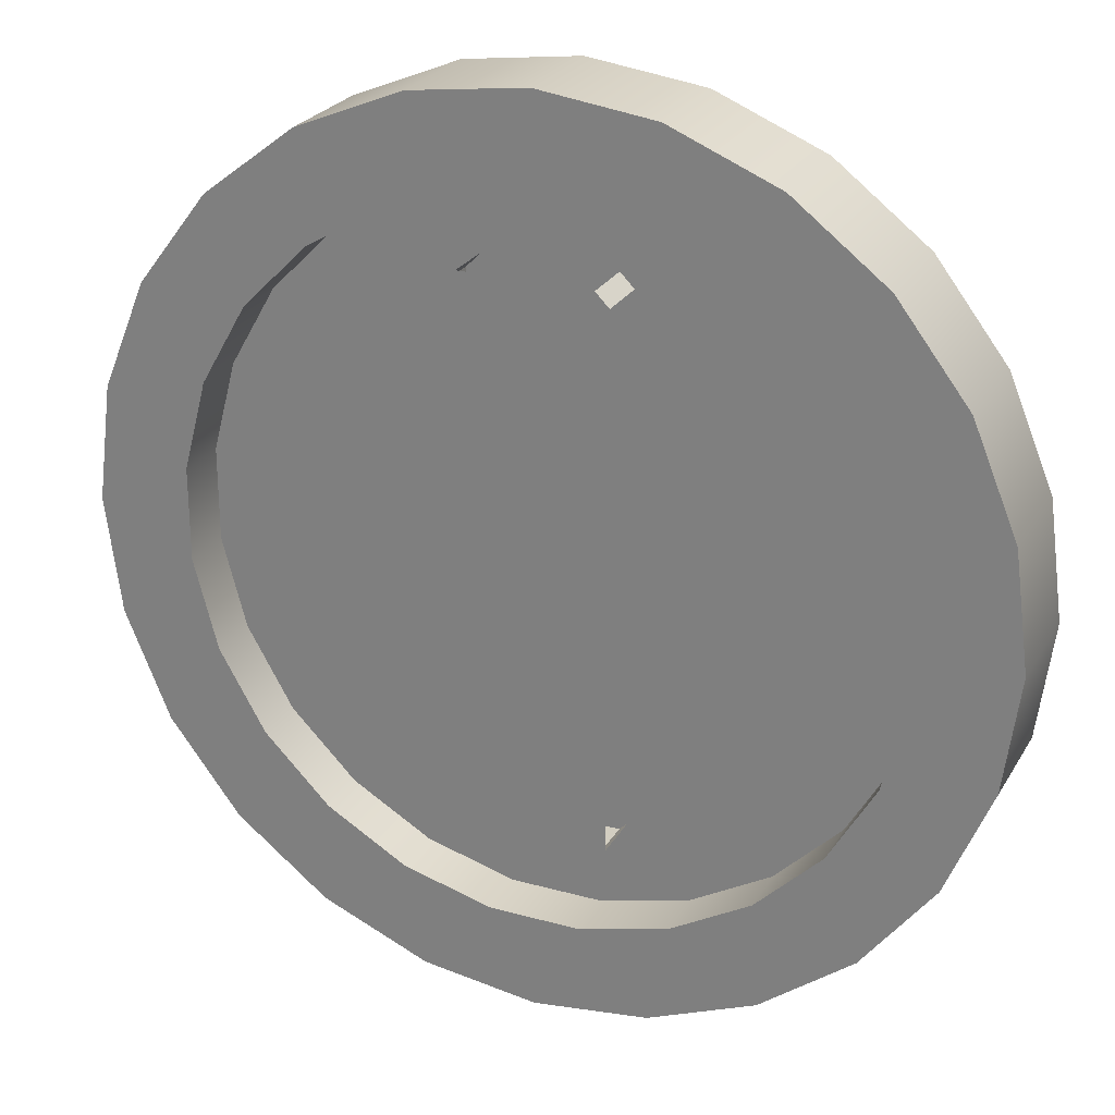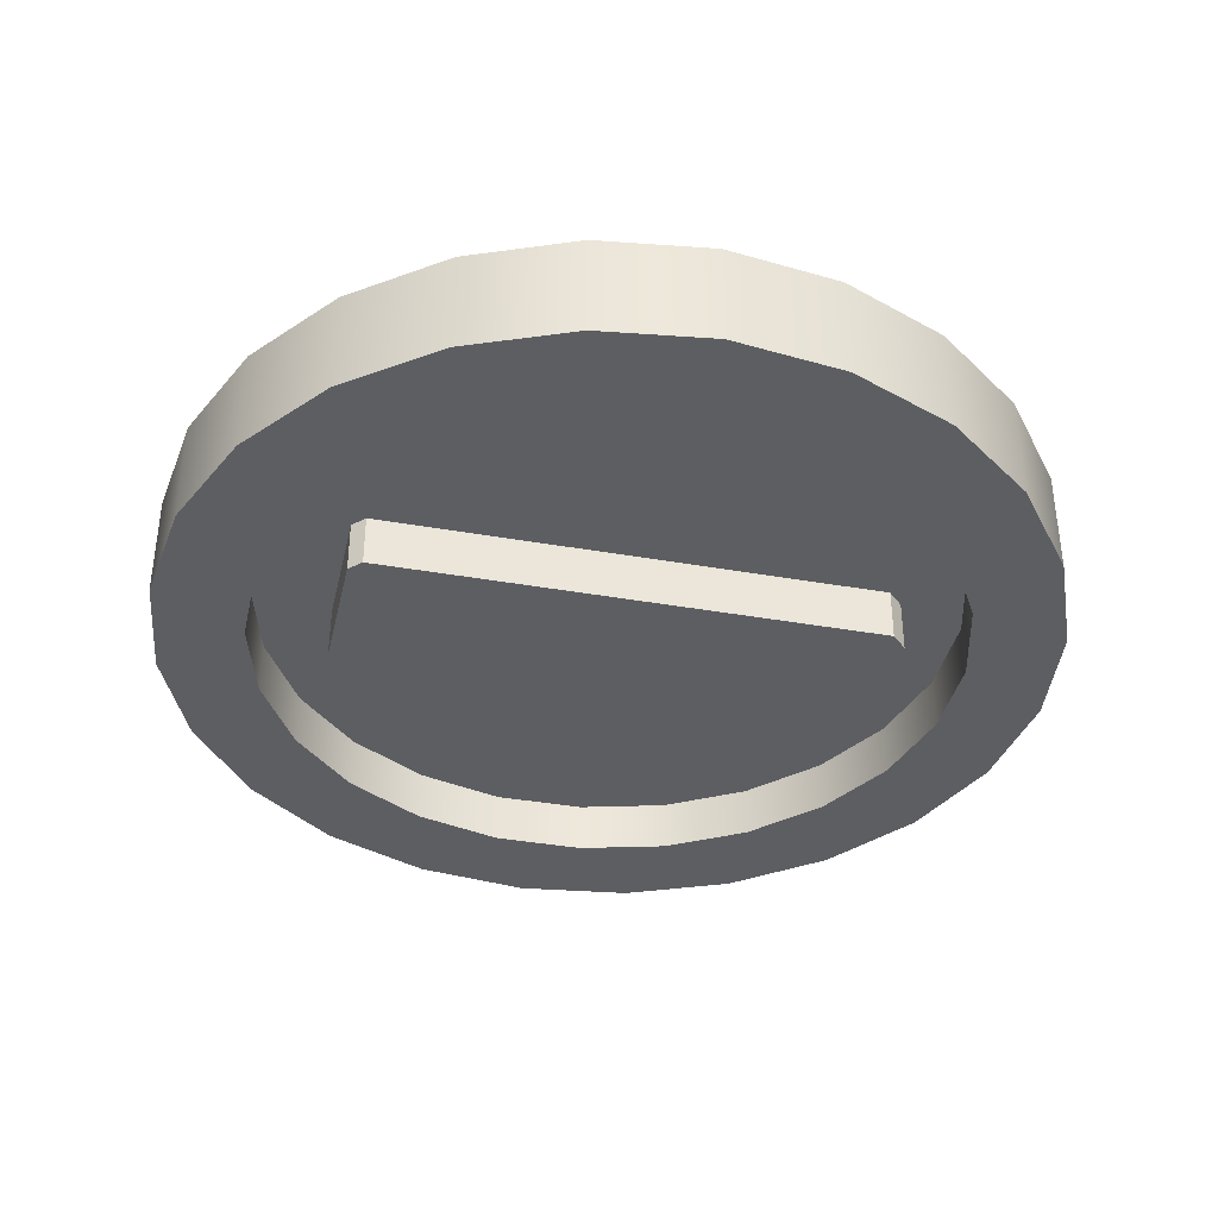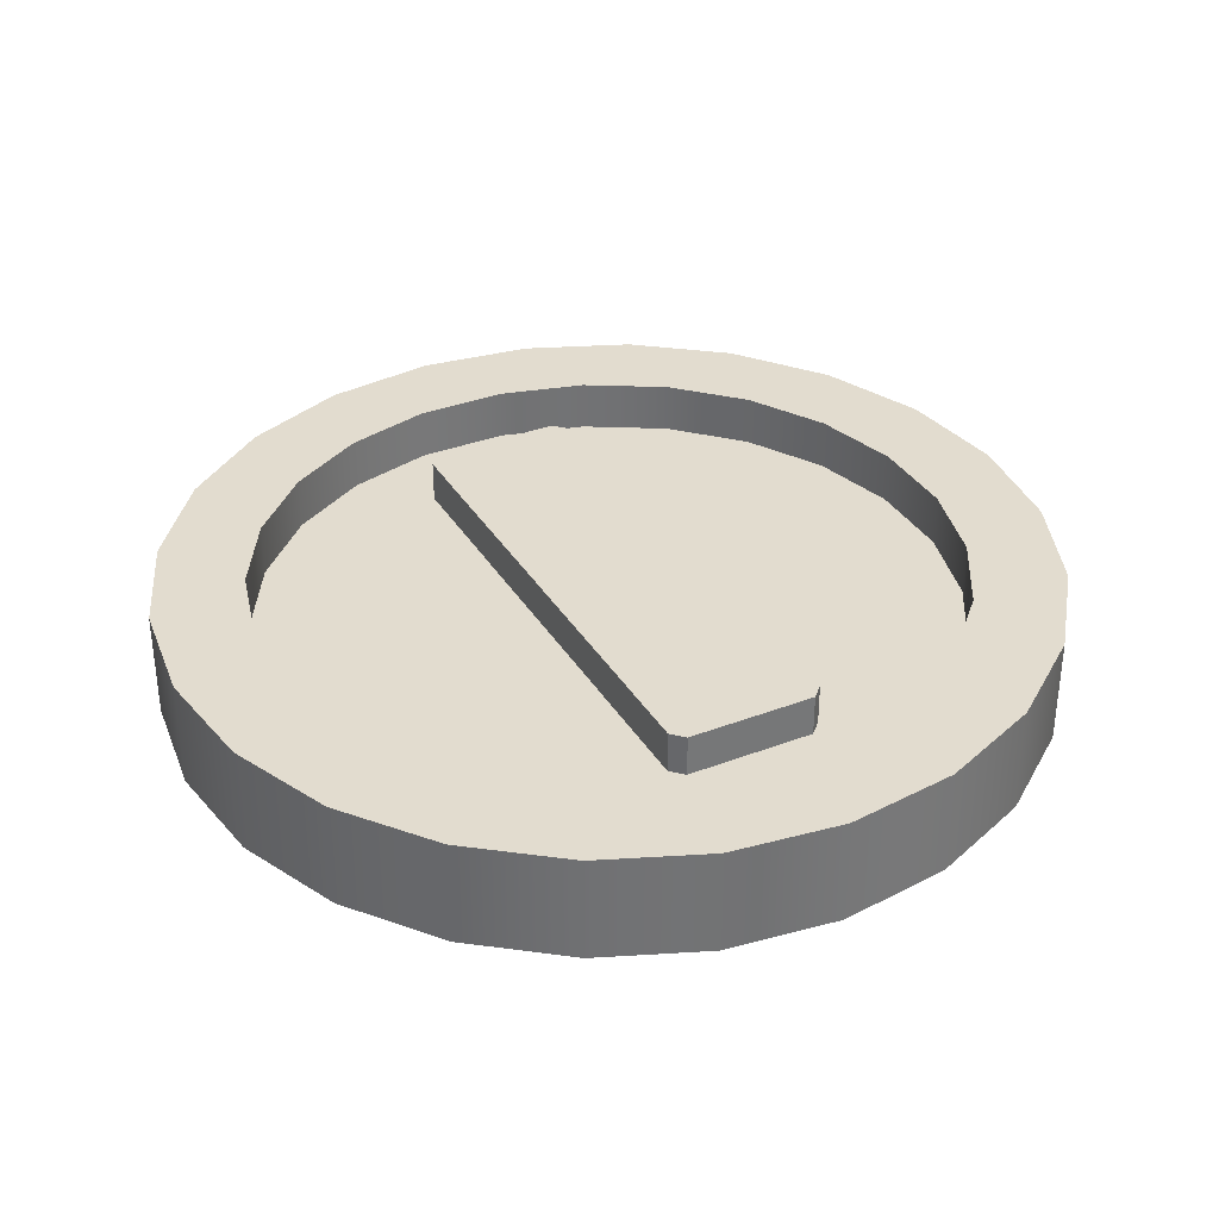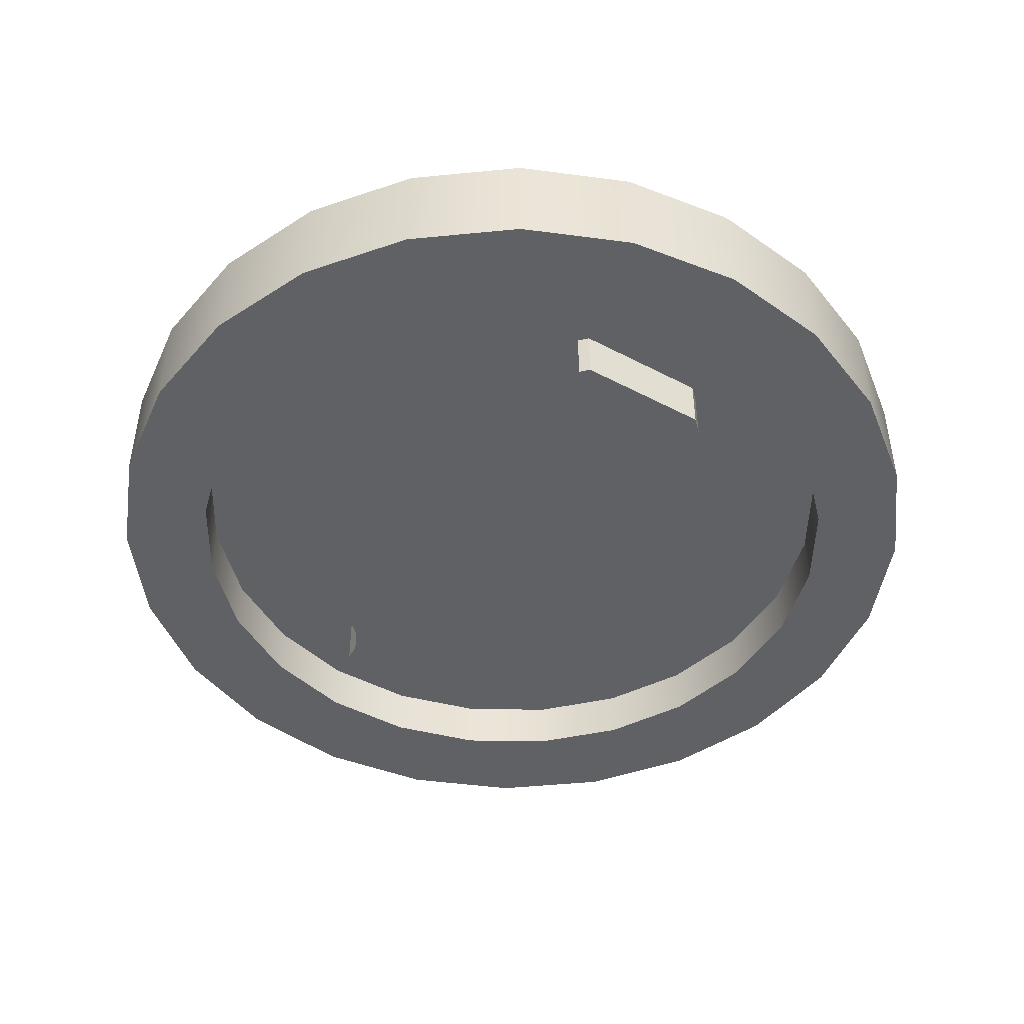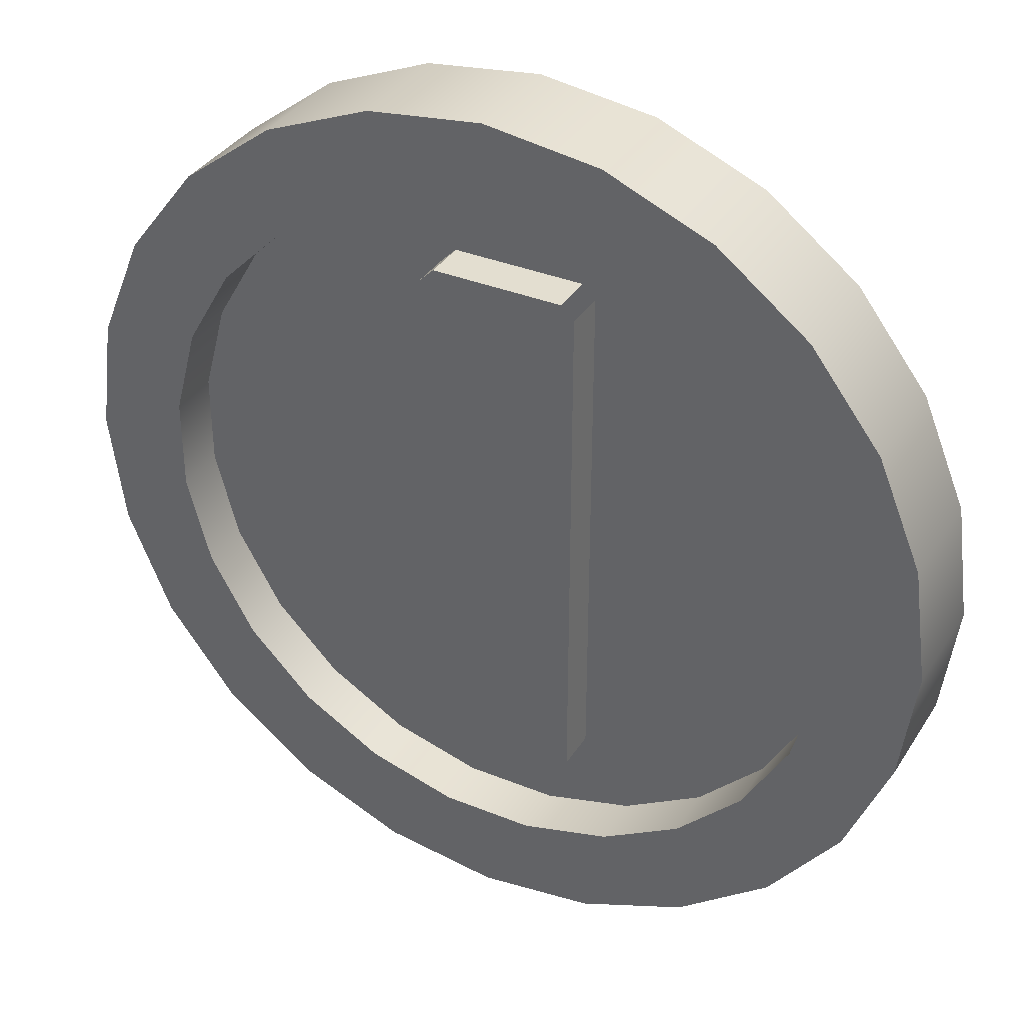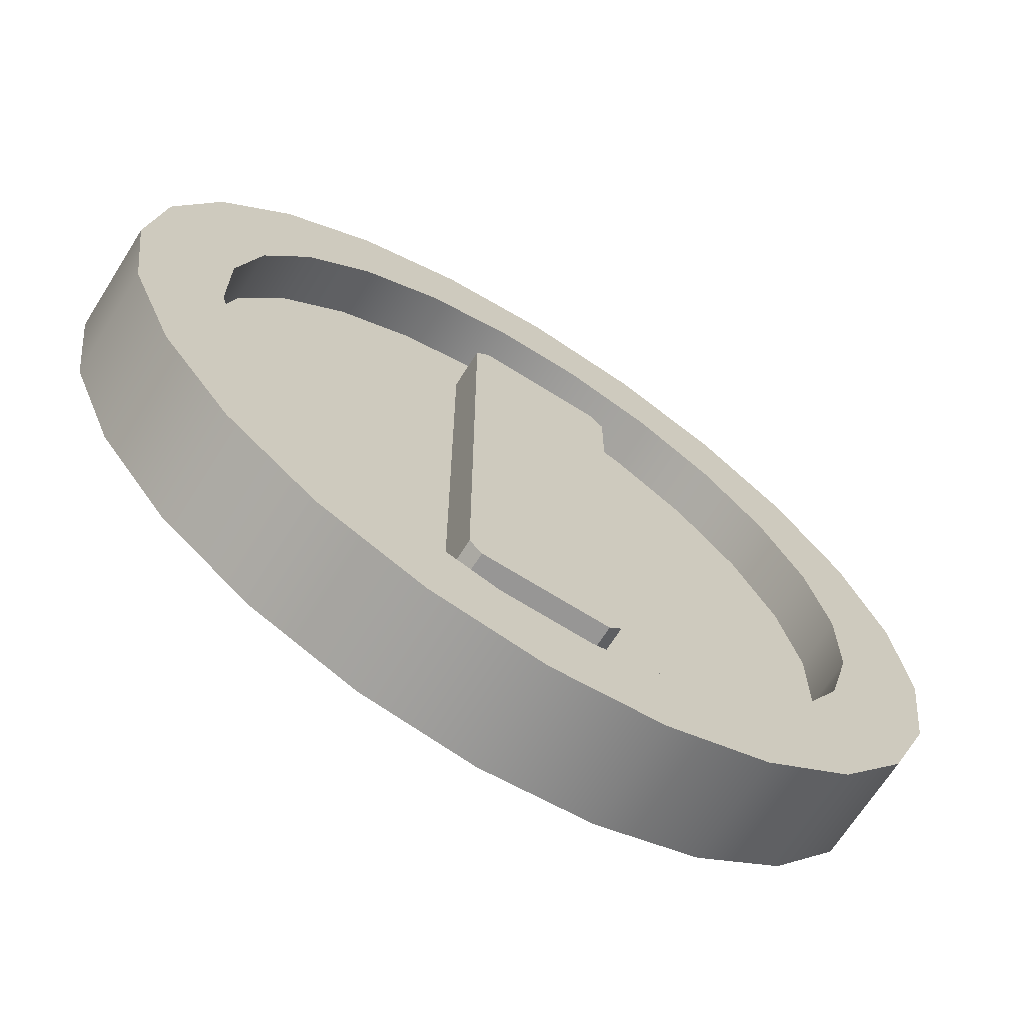
<metadata>
{"format":"obj","ext":"obj","renderer":"f3d","projection":"perspective","resolution":1024,"background":"white","views":[{"elev":25.3,"azim":-156.0,"up":"+Y"},{"elev":-38.2,"azim":77.4,"up":"+Z"},{"elev":34.7,"azim":-27.2,"up":"+Z"},{"elev":-46.6,"azim":-31.1,"up":"+Z"},{"elev":35.7,"azim":28.2,"up":"+Y"},{"elev":-68.0,"azim":-32.3,"up":"+Y"}]}
</metadata>
<code>
g Mesh1 Komponent_1_1 Model
v -7.5 -12.99 2.018
v -10.61 -10.61 2.018
v -10.61 -10.61 -1.65
v -7.5 -12.99 -1.65
f 1 2 3 4
v -1.554 -11.8 2.018
f 1 5 2
v 7.5 -12.99 2.018
f 1 6 5
v 3.882 -14.49 2.018
f 1 7 6
v -3.882 -14.49 2.018
f 8 7 1
v 5.329e-15 -15 2.018
f 7 8 9
v -3.882 -14.49 -1.65
v 5.329e-15 -15 -1.65
f 9 8 10 11
f 8 1 4 10
v 3.882 -14.49 -1.65
f 12 10 4
f 10 12 11
f 7 9 11 12
v 7.5 -12.99 -1.65
f 6 7 12 13
f 12 4 13
v -1.554 -11.8 -1.65
f 13 4 14
f 14 4 3
v -4.556 -11 -1.65
f 14 3 15
v -7.248 -9.446 -1.65
f 15 3 16
v -12.99 -7.5 -1.65
f 16 3 17
v -12.99 -7.5 2.018
f 2 18 17 3
v -7.248 -9.446 2.018
f 2 19 18
v -4.556 -11 2.018
f 2 20 19
f 2 5 20
v -1.554 -11.8 0.2485
v -4.556 -11 0.2485
f 20 5 21 22
v 1.554 -11.8 2.018
v 1.554 -11.8 0.2485
f 5 23 24 21
f 5 6 23
v 10.61 -10.61 2.018
f 25 23 6
v 4.556 -11 2.018
f 23 25 26
v 7.248 -9.446 2.018
f 26 25 27
v 12.99 -7.5 2.018
f 27 25 28
v 10.61 -10.61 -1.65
v 12.99 -7.5 -1.65
f 28 25 29 30
f 25 6 13 29
v 1.554 -11.8 -1.65
f 13 31 29
f 31 13 14
v 1.554 -11.8 0.1439
v -1.554 -11.8 0.1439
f 32 31 14 33 21 24
v 4.556 -11 0.1439
v 4.556 -11 -1.65
v 4.556 -11 0.2485
f 34 35 31 32 24 36
v 7.248 -9.446 0.1439
v 7.248 -9.446 -1.65
v 7.248 -9.446 0.2485
f 37 38 35 34 36 39
v 9.446 -7.248 0.1439
v 9.446 -7.248 -1.65
v 9.446 -7.248 0.2485
f 40 41 38 37 39 42
v 11 -4.556 0.1439
v 11 -4.556 -1.65
v 11 -4.556 0.2485
f 43 44 41 40 42 45
v 11.8 -1.554 0.1439
v 11.8 -1.554 -1.65
v 11.8 -1.554 0.2485
f 46 47 44 43 45 48
v 11.8 1.554 0.1439
v 11.8 1.554 -1.65
v 11.8 1.554 0.2485
f 49 50 47 46 48 51
v 11 4.556 0.1439
v 11 4.556 -1.65
v 11 4.556 0.2485
f 52 53 50 49 51 54
v 9.446 7.248 0.1439
v 9.446 7.248 -1.65
v 9.446 7.248 0.2485
f 55 56 53 52 54 57
v 7.248 9.446 0.1439
v 7.248 9.446 -1.65
v 7.248 9.446 0.2485
f 58 59 56 55 57 60
v 4.556 11 0.1439
v 4.556 11 -1.65
v 4.556 11 0.2485
f 61 62 59 58 60 63
v 1.554 11.8 0.1439
v 1.554 11.8 -1.65
v 1.554 11.8 0.2485
f 64 65 62 61 63 66
v -1.554 11.8 0.1439
v -1.554 11.8 -1.65
v -1.554 11.8 0.2485
f 67 68 65 64 66 69
v -4.556 11 0.1439
v -4.556 11 -1.65
v -4.556 11 0.2485
f 70 71 68 67 69 72
v -7.248 9.446 0.1439
v -7.248 9.446 -1.65
v -7.248 9.446 0.2485
f 73 74 71 70 72 75
v -9.446 7.248 0.1439
v -9.446 7.248 -1.65
v -9.446 7.248 0.2485
f 76 77 74 73 75 78
v -11 4.556 0.1439
v -11 4.556 -1.65
v -11 4.556 0.2485
f 79 80 77 76 78 81
v -11.8 1.554 0.1439
v -11.8 1.554 -1.65
v -11.8 1.554 0.2485
f 82 83 80 79 81 84
v -11.8 -1.554 0.1439
v -11.8 -1.554 -1.65
v -11.8 -1.554 0.2485
f 85 86 83 82 84 87
v -11 -4.556 0.1439
v -11 -4.556 -1.65
v -11 -4.556 0.2485
f 88 89 86 85 87 90
v -9.446 -7.248 0.1439
v -9.446 -7.248 -1.65
v -9.446 -7.248 0.2485
f 91 92 89 88 90 93
v -7.248 -9.446 0.1439
v -7.248 -9.446 0.2485
f 94 16 92 91 93 95
v -4.556 -11 0.1439
f 96 15 16 94 95 22
f 33 14 15 96 22 21
f 42 45 48 51 54 57 60 63 66 69 72 75 78 81 84 87 90 93 95 22 21 24 36 39
v 9.446 -7.248 2.018
v 11 -4.556 2.018
f 97 98 45 42
v 14.49 -3.882 2.018
f 97 99 98
f 97 28 99
f 27 28 97
f 27 97 42 39
f 26 27 39 36
f 23 26 36 24
v 14.49 -3.882 -1.65
f 99 28 30 100
f 30 41 100
f 30 38 41
f 29 38 30
f 29 35 38
f 29 31 35
f 100 41 44
f 100 44 47
v 15 7.105e-15 -1.65
f 100 47 101
f 101 47 50
v 14.49 3.882 -1.65
f 101 50 102
f 102 50 53
v 12.99 7.5 -1.65
f 102 53 103
f 103 53 56
f 103 56 59
v 10.61 10.61 -1.65
f 103 59 104
f 104 59 62
v 7.5 12.99 -1.65
f 104 62 105
f 105 62 65
v -7.5 12.99 -1.65
f 105 65 106
f 68 106 65
f 71 106 68
v -10.61 10.61 -1.65
f 71 107 106
f 74 107 71
v -12.99 7.5 -1.65
f 74 108 107
f 77 108 74
f 80 108 77
v -14.49 3.882 -1.65
f 80 109 108
f 83 109 80
v -15 0 -1.65
f 83 110 109
f 86 110 83
v -14.49 -3.882 -1.65
f 86 111 110
f 89 111 86
f 92 111 89
f 92 17 111
f 16 17 92
v -14.49 -3.882 2.018
f 18 112 111 17
v -9.446 -7.248 2.018
f 18 113 112
f 18 19 113
f 113 19 95 93
f 19 20 22 95
v -11 -4.556 2.018
f 114 113 93 90
f 112 113 114
v -11.8 -1.554 2.018
f 112 114 115
f 115 114 90 87
v -11.8 1.554 2.018
f 116 115 87 84
v -15 0 2.018
f 117 115 116
f 112 115 117
f 112 117 110 111
v -14.49 3.882 2.018
f 117 118 109 110
f 117 116 118
v -11 4.556 2.018
f 118 116 119
f 119 116 84 81
v -9.446 7.248 2.018
f 120 119 81 78
v -12.99 7.5 2.018
f 121 119 120
f 118 119 121
f 118 121 108 109
v -10.61 10.61 2.018
f 121 122 107 108
v -7.248 9.446 2.018
f 121 123 122
f 121 120 123
f 123 120 78 75
v -4.556 11 2.018
f 124 123 75 72
f 122 123 124
v -7.5 12.99 2.018
f 122 124 125
v -1.554 11.8 2.018
f 125 124 126
f 126 124 72 69
v 1.554 11.8 2.018
f 127 126 69 66
v 7.5 12.99 2.018
f 127 128 126
v 4.556 11 2.018
f 129 128 127
v 10.61 10.61 2.018
f 129 130 128
v 7.248 9.446 2.018
f 131 130 129
v 12.99 7.5 2.018
f 131 132 130
v 9.446 7.248 2.018
f 133 132 131
v 11 4.556 2.018
f 134 132 133
v 14.49 3.882 2.018
f 134 135 132
v 11.8 1.554 2.018
f 136 135 134
v 15 7.105e-15 2.018
f 136 137 135
v 11.8 -1.554 2.018
f 138 137 136
f 138 99 137
f 98 99 138
f 98 138 48 45
f 138 136 51 48
f 136 134 54 51
f 134 133 57 54
f 133 131 60 57
f 131 129 63 60
f 129 127 66 63
f 137 99 100 101
f 135 137 101 102
f 132 135 102 103
f 130 132 103 104
f 128 130 104 105
v 3.882 14.49 2.018
v 3.882 14.49 -1.65
f 139 128 105 140
v -3.882 14.49 2.018
f 141 128 139
f 125 128 141
f 126 128 125
v -3.882 14.49 -1.65
f 125 141 142 106
v 0 15 2.018
v 0 15 -1.65
f 141 143 144 142
f 141 139 143
f 143 139 140 144
f 140 142 144
f 105 142 140
f 105 106 142
f 122 125 106 107
g Mesh2 Komponent_1_1 Model
f 96 32 33
f 32 96 34
f 34 96 94
f 34 94 37
v -2.134 -9.004 0.1439
f 37 94 145
f 145 94 91
v -2.424 -8.714 0.1439
f 145 91 146
v -2.424 -8.567 0.1439
f 146 91 147
f 147 91 40
f 40 91 43
f 43 91 88
f 43 88 46
f 46 88 85
f 46 85 82
f 46 82 49
f 49 82 79
f 49 79 52
f 52 79 55
f 55 79 76
f 55 76 73
f 55 73 58
f 58 73 61
f 61 73 70
f 61 70 64
f 64 70 67
v -1.987 -9.004 0.1439
f 40 148 147
f 37 148 40
f 148 37 145
f 146 147 148 145
v -2.424 -8.567 1.675
v -1.987 -9.004 1.675
v -1.987 -9.004 0.2485
v -2.424 -8.567 0.2485
f 149 150 151 148 147 152
v -1.938 9.408 1.675
v 2.477 9.408 1.675
v 2.914 8.971 1.675
v 2.914 -8.567 1.675
v 2.477 -9.004 1.675
v -2.424 8.923 1.675
f 153 154 155 156 157 150 149 158
v -1.938 9.408 0.2485
v 2.477 9.408 0.2485
v 2.378 9.408 0.2485
f 159 153 154 160 161
v -2.424 8.923 0.2485
v -2.424 8.923 0.1439
v -1.938 9.408 0.1439
f 153 158 162 163 164 159
f 152 149 158 162
v 2.378 9.408 0.1439
f 165 164 159 161
v 2.914 -8.567 0.2485
v 2.914 8.872 0.2485
v 2.914 8.971 0.2485
f 166 167 168 155 156
v 2.914 8.872 0.1439
v 2.914 -8.567 0.1439
f 167 169 170 166
v 2.914 -8.567 -1.67
v 2.914 8.872 -1.67
f 171 170 169 172
v 2.477 -9.004 -1.67
v 2.477 -9.004 0.1439
f 173 171 170 174
v -2.134 -9.004 -1.67
v -2.424 -8.714 -1.67
v -2.424 8.942 -1.67
v -1.958 9.408 -1.67
v 2.378 9.408 -1.67
f 172 171 173 175 176 177 178 179
f 175 145 148 174 173
f 176 175 145 146
v 2.477 -9.004 0.2485
f 180 174 148 151
f 157 156 166 170 174 180
f 180 157 150 151
v -2.424 8.942 0.1439
v -1.958 9.408 0.1439
f 178 177 181 182
f 172 179 165 169

</code>
